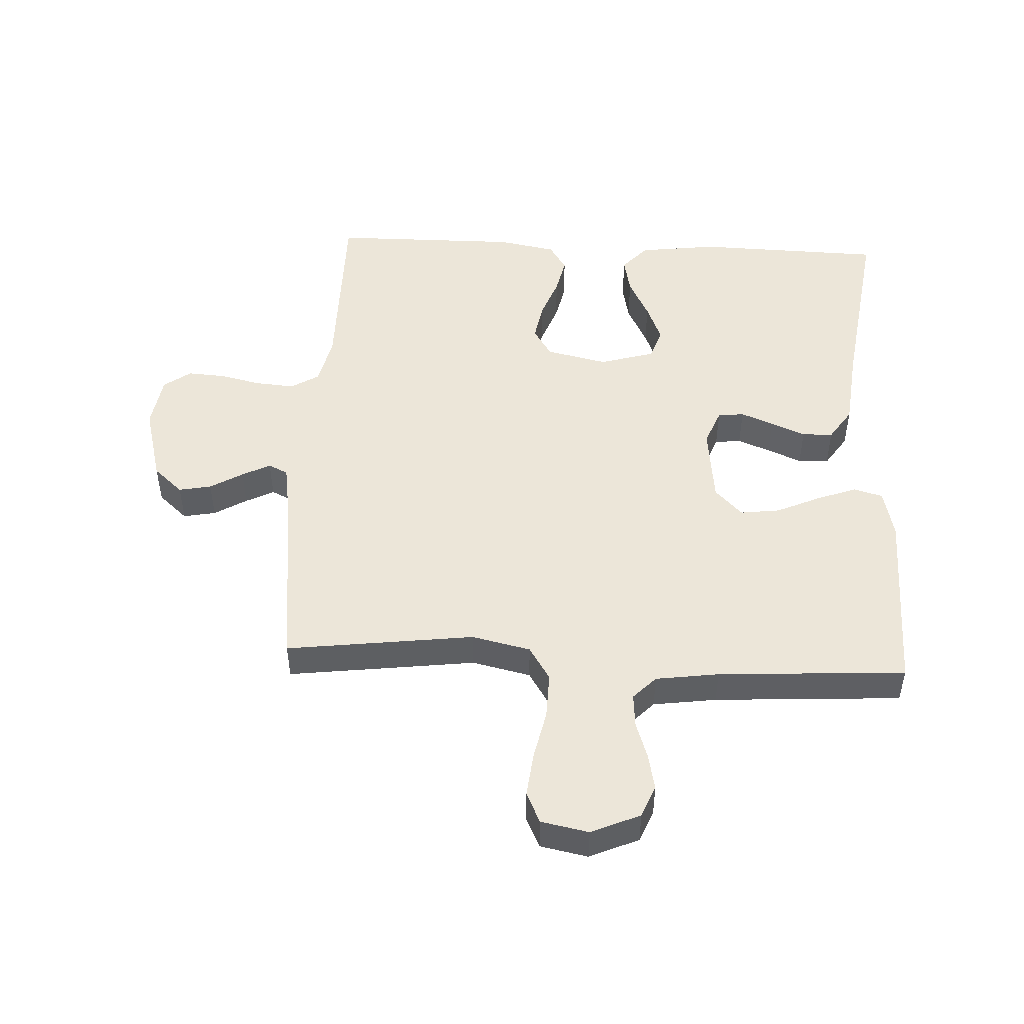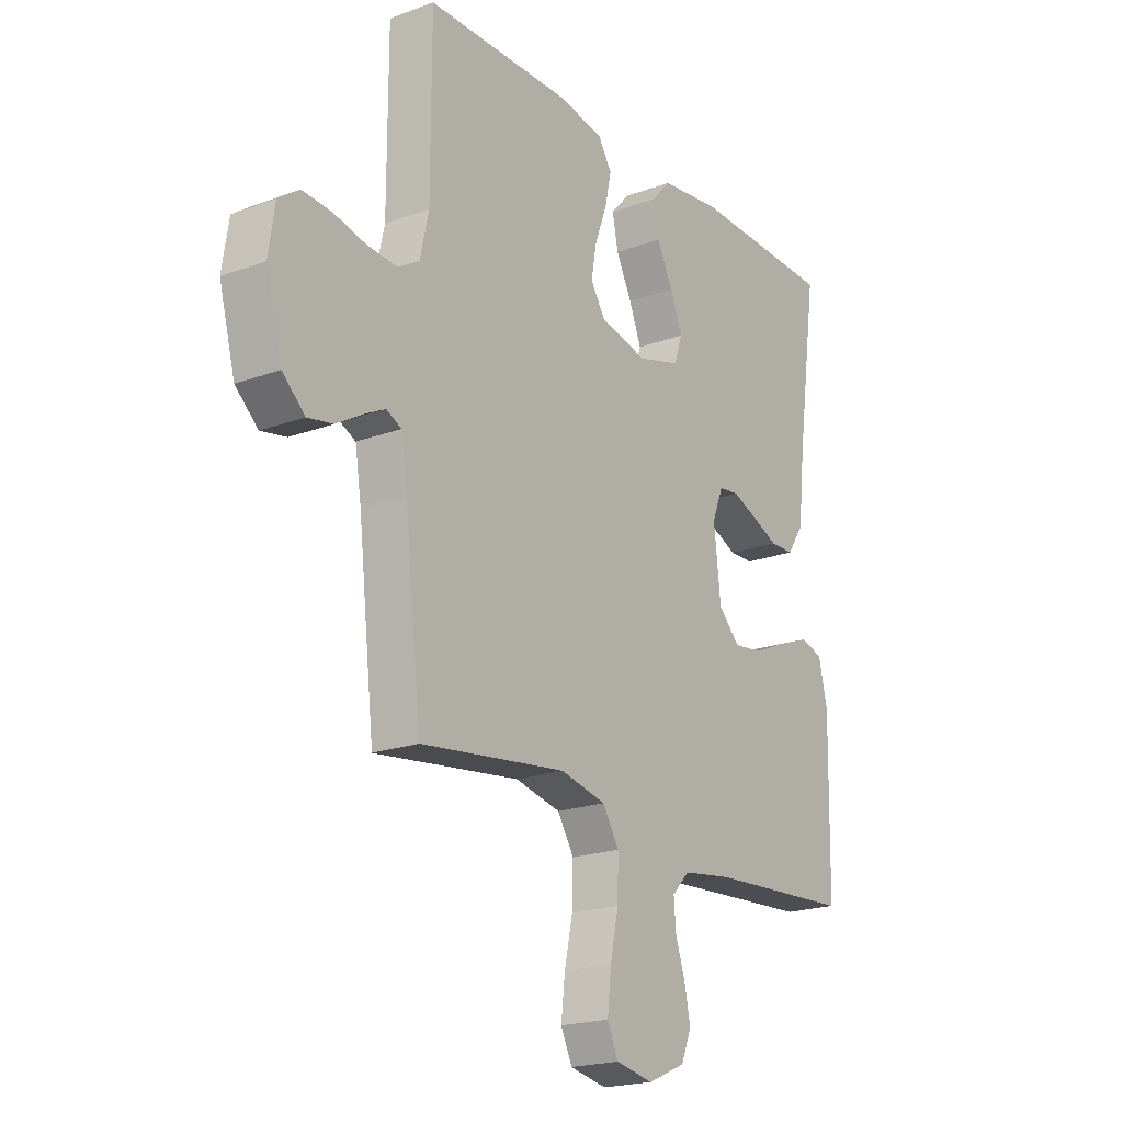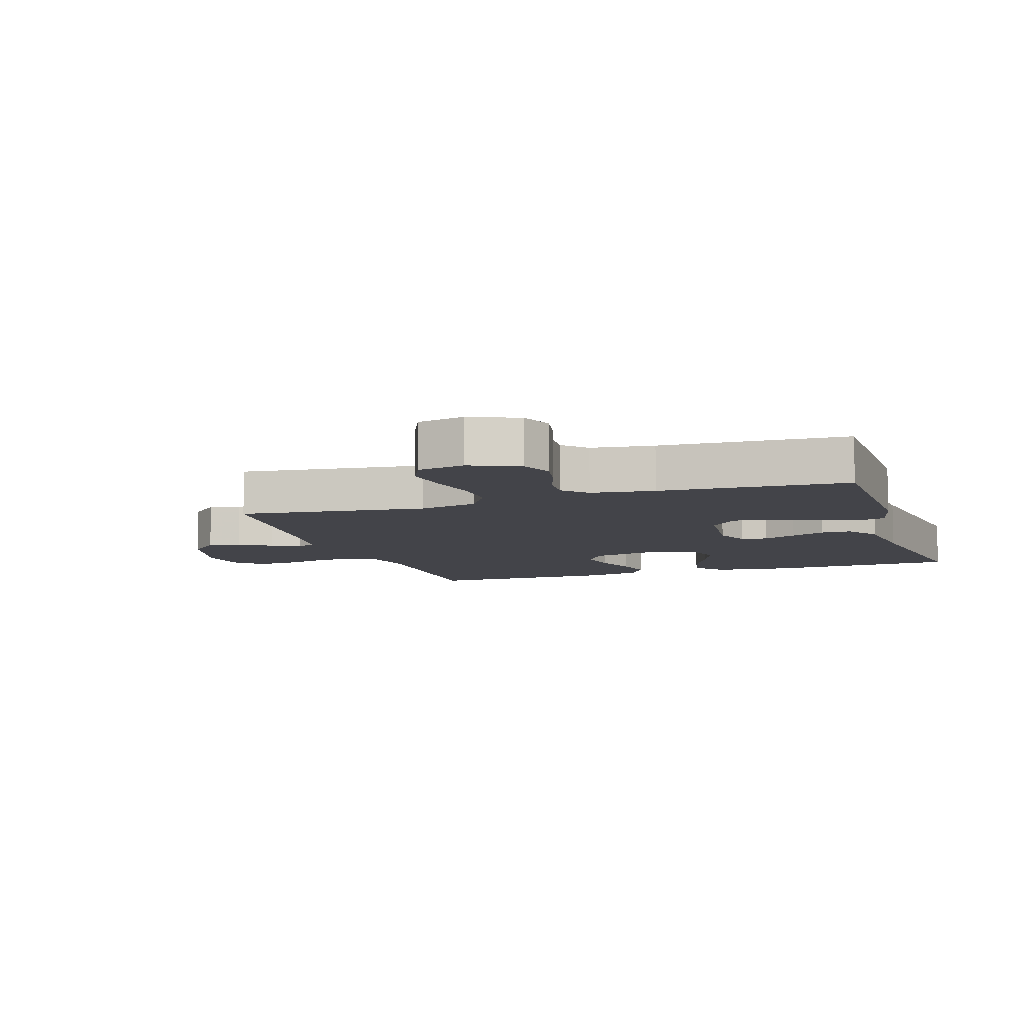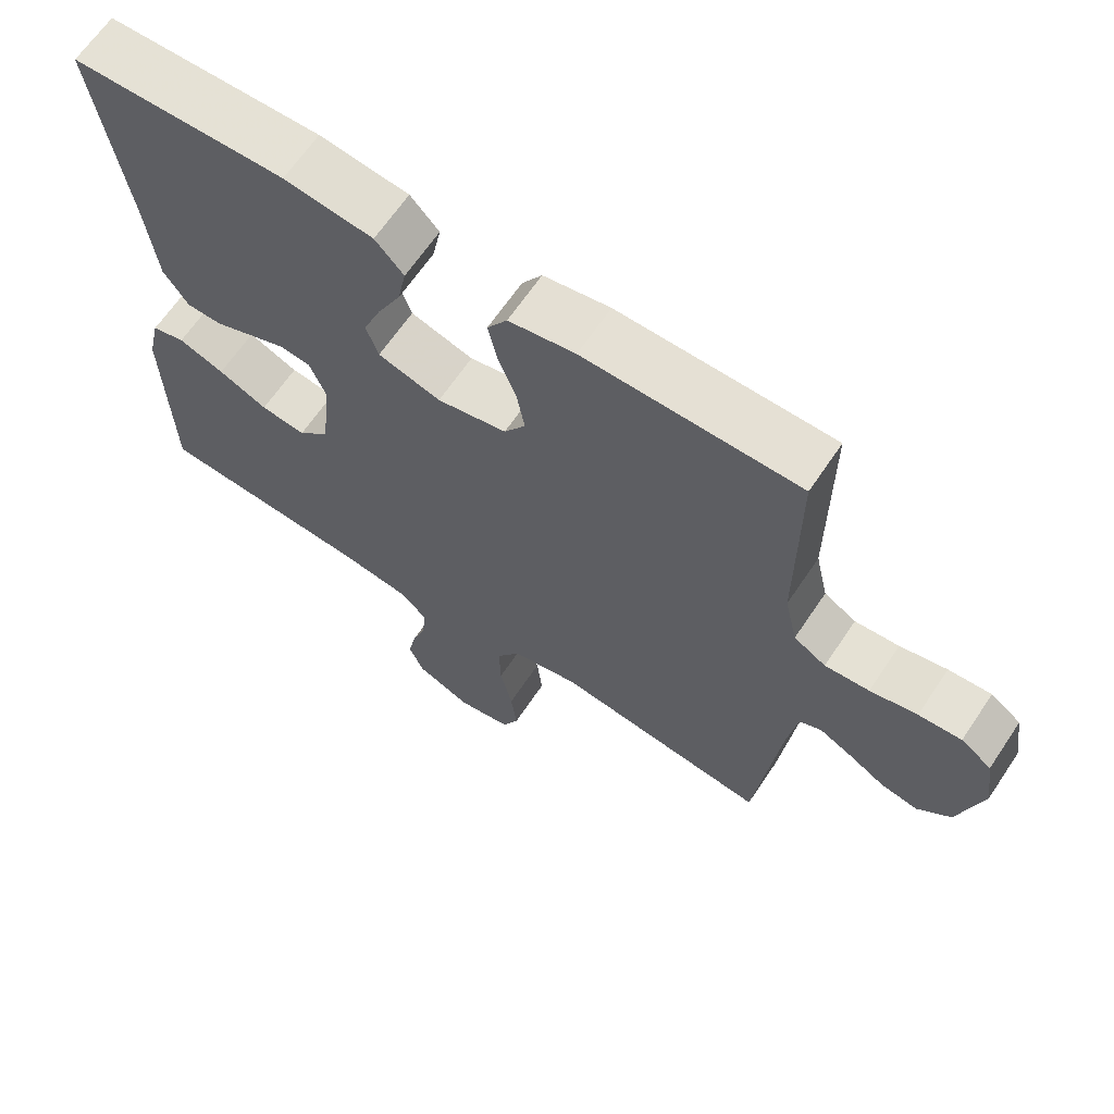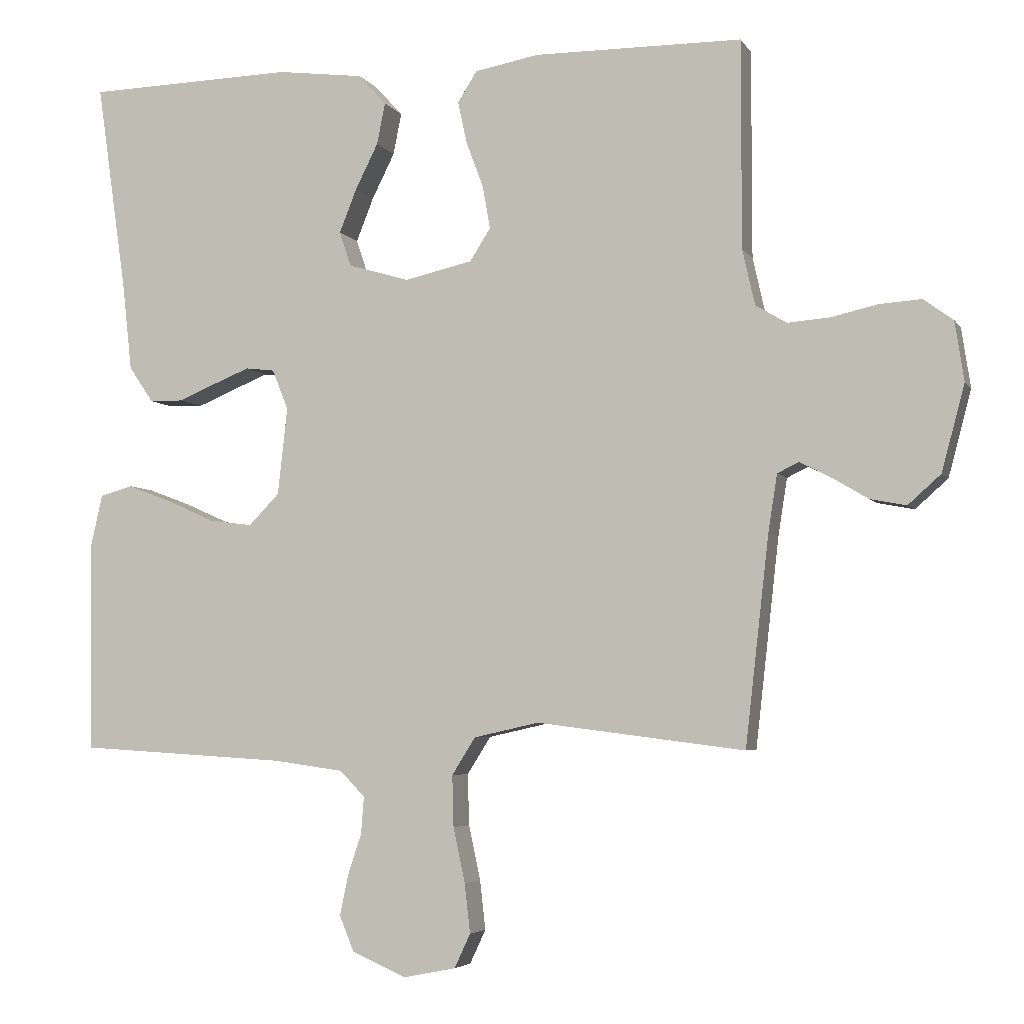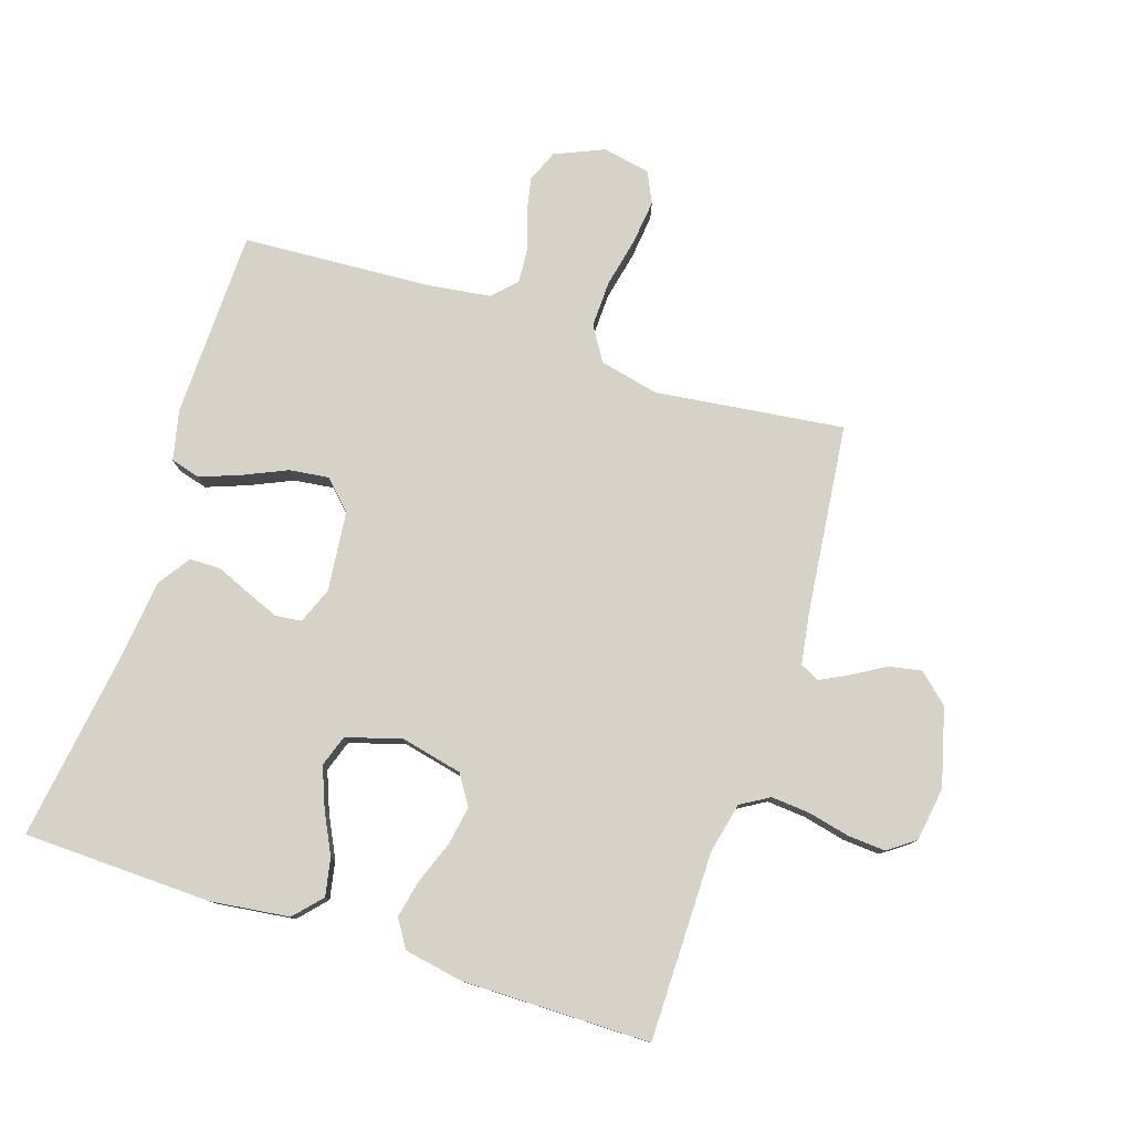
<metadata>
{"format":"obj","ext":"obj","renderer":"f3d","projection":"perspective","resolution":1024,"background":"white","views":[{"elev":49.0,"azim":-177.2,"up":"+Y"},{"elev":-20.3,"azim":124.0,"up":"+Z"},{"elev":-8.5,"azim":-161.6,"up":"+Y"},{"elev":65.4,"azim":33.9,"up":"+Z"},{"elev":-4.6,"azim":17.5,"up":"+Z"},{"elev":78.6,"azim":18.1,"up":"+Y"}]}
</metadata>
<code>
v -0.5 0.07 -0.5
v -0.506 0.07 -0.2
v -0.488 0.07 -0.121
v -0.441 0.07 -0.108
v -0.377 0.07 -0.132
v -0.308 0.07 -0.163
v -0.245 0.07 -0.171
v -0.201 0.07 -0.126
v -0.187 0.07 0
v -0.21 0.07 0.058
v -0.252 0.07 0.063
v -0.304 0.07 0.042
v -0.359 0.07 0.019
v -0.408 0.07 0.02
v -0.443 0.07 0.072
v -0.457 0.07 0.2
v -0.5 0.07 0.5
v -0.2 0.07 0.508
v -0.075 0.07 0.492
v -0.035 0.07 0.448
v -0.047 0.07 0.388
v -0.08 0.07 0.322
v -0.105 0.07 0.259
v -0.088 0.07 0.209
v 0 0.07 0.183
v 0.098 0.07 0.205
v 0.128 0.07 0.252
v 0.117 0.07 0.314
v 0.092 0.07 0.381
v 0.079 0.07 0.441
v 0.107 0.07 0.485
v 0.2 0.07 0.502
v 0.5 0.07 0.5
v 0.5 0.07 0.2
v 0.518 0.07 0.12
v 0.563 0.07 0.093
v 0.625 0.07 0.098
v 0.691 0.07 0.113
v 0.751 0.07 0.117
v 0.794 0.07 0.086
v 0.807 0.07 0
v 0.774 0.07 -0.124
v 0.727 0.07 -0.166
v 0.675 0.07 -0.156
v 0.623 0.07 -0.125
v 0.578 0.07 -0.102
v 0.547 0.07 -0.117
v 0.534 0.07 -0.2
v 0.5 0.07 -0.5
v 0.2 0.07 -0.462
v 0.106 0.07 -0.483
v 0.072 0.07 -0.537
v 0.074 0.07 -0.611
v 0.091 0.07 -0.69
v 0.099 0.07 -0.761
v 0.076 0.07 -0.81
v 0 0.07 -0.825
v -0.078 0.07 -0.791
v -0.099 0.07 -0.74
v -0.087 0.07 -0.682
v -0.067 0.07 -0.622
v -0.063 0.07 -0.569
v -0.099 0.07 -0.532
v -0.2 0.07 -0.518
v -0.5 0 -0.5
v -0.506 0 -0.2
v -0.488 0 -0.121
v -0.441 0 -0.108
v -0.377 0 -0.132
v -0.308 0 -0.163
v -0.245 0 -0.171
v -0.201 0 -0.126
v -0.187 0 0
v -0.21 0 0.058
v -0.252 0 0.063
v -0.304 0 0.042
v -0.359 0 0.019
v -0.408 0 0.02
v -0.443 0 0.072
v -0.457 0 0.2
v -0.5 0 0.5
v -0.2 0 0.508
v -0.075 0 0.492
v -0.035 0 0.448
v -0.047 0 0.388
v -0.08 0 0.322
v -0.105 0 0.259
v -0.088 0 0.209
v 0 0 0.183
v 0.098 0 0.205
v 0.128 0 0.252
v 0.117 0 0.314
v 0.092 0 0.381
v 0.079 0 0.441
v 0.107 0 0.485
v 0.2 0 0.502
v 0.5 0 0.5
v 0.5 0 0.2
v 0.518 0 0.12
v 0.563 0 0.093
v 0.625 0 0.098
v 0.691 0 0.113
v 0.751 0 0.117
v 0.794 0 0.086
v 0.807 0 0
v 0.774 0 -0.124
v 0.727 0 -0.166
v 0.675 0 -0.156
v 0.623 0 -0.125
v 0.578 0 -0.102
v 0.547 0 -0.117
v 0.534 0 -0.2
v 0.5 0 -0.5
v 0.2 0 -0.462
v 0.106 0 -0.483
v 0.072 0 -0.537
v 0.074 0 -0.611
v 0.091 0 -0.69
v 0.099 0 -0.761
v 0.076 0 -0.81
v 0 0 -0.825
v -0.078 0 -0.791
v -0.099 0 -0.74
v -0.087 0 -0.682
v -0.067 0 -0.622
v -0.063 0 -0.569
v -0.099 0 -0.532
v -0.2 0 -0.518
f 59 60 61
f 58 59 61
f 57 58 61
f 56 57 61
f 55 56 61
f 54 55 61
f 53 54 61
f 52 53 61 62
f 51 52 62 63
f 48 49 50
f 47 48 50 51
f 43 44 45
f 42 43 45
f 41 42 45
f 40 41 45
f 39 40 45
f 38 39 45
f 37 38 45
f 36 37 45 46
f 35 36 46 47
f 32 33 34
f 31 32 34
f 30 31 34
f 29 30 34
f 28 29 34
f 34 35 47
f 28 34 47
f 27 28 47
f 20 21 22
f 19 20 22
f 18 19 22
f 17 18 22
f 16 17 22
f 16 22 23
f 15 16 23
f 14 15 23
f 13 14 23
f 12 13 23
f 11 12 23 24
f 4 5 6
f 3 4 6
f 2 3 6
f 1 2 6
f 64 1 6
f 64 6 7
f 51 63 64
f 47 51 64
f 27 47 64
f 26 27 64
f 25 26 64
f 10 11 24 25
f 9 10 25
f 8 9 25 64
f 7 8 64
f 125 124 123
f 125 123 122
f 125 122 121
f 125 121 120
f 125 120 119
f 125 119 118
f 125 118 117
f 126 125 117 116
f 127 126 116 115
f 114 113 112
f 115 114 112 111
f 109 108 107
f 109 107 106
f 109 106 105
f 109 105 104
f 109 104 103
f 109 103 102
f 109 102 101
f 110 109 101 100
f 111 110 100 99
f 98 97 96
f 98 96 95
f 98 95 94
f 98 94 93
f 98 93 92
f 111 99 98
f 111 98 92
f 111 92 91
f 86 85 84
f 86 84 83
f 86 83 82
f 86 82 81
f 86 81 80
f 87 86 80
f 87 80 79
f 87 79 78
f 87 78 77
f 87 77 76
f 88 87 76 75
f 70 69 68
f 70 68 67
f 70 67 66
f 70 66 65
f 70 65 128
f 71 70 128
f 128 127 115
f 128 115 111
f 128 111 91
f 128 91 90
f 128 90 89
f 89 88 75 74
f 89 74 73
f 128 89 73 72
f 128 72 71
f 1 65 66 2
f 2 66 67 3
f 3 67 68 4
f 4 68 69 5
f 5 69 70 6
f 6 70 71 7
f 7 71 72 8
f 8 72 73 9
f 9 73 74 10
f 10 74 75 11
f 11 75 76 12
f 12 76 77 13
f 13 77 78 14
f 14 78 79 15
f 15 79 80 16
f 16 80 81 17
f 17 81 82 18
f 18 82 83 19
f 19 83 84 20
f 20 84 85 21
f 21 85 86 22
f 22 86 87 23
f 23 87 88 24
f 24 88 89 25
f 25 89 90 26
f 26 90 91 27
f 27 91 92 28
f 28 92 93 29
f 29 93 94 30
f 30 94 95 31
f 31 95 96 32
f 32 96 97 33
f 33 97 98 34
f 34 98 99 35
f 35 99 100 36
f 36 100 101 37
f 37 101 102 38
f 38 102 103 39
f 39 103 104 40
f 40 104 105 41
f 41 105 106 42
f 42 106 107 43
f 43 107 108 44
f 44 108 109 45
f 45 109 110 46
f 46 110 111 47
f 47 111 112 48
f 48 112 113 49
f 49 113 114 50
f 50 114 115 51
f 51 115 116 52
f 52 116 117 53
f 53 117 118 54
f 54 118 119 55
f 55 119 120 56
f 56 120 121 57
f 57 121 122 58
f 58 122 123 59
f 59 123 124 60
f 60 124 125 61
f 61 125 126 62
f 62 126 127 63
f 63 127 128 64
f 64 128 65 1

</code>
